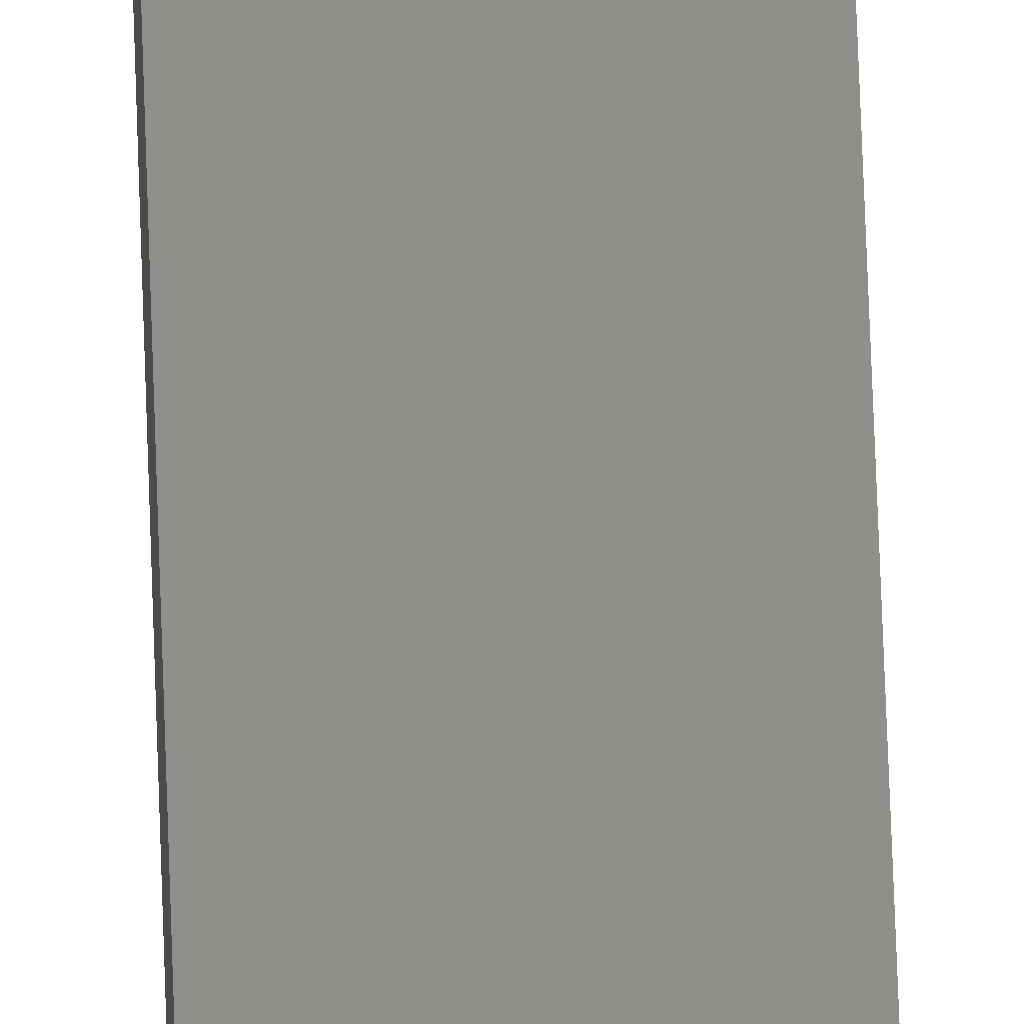
<metadata>
{"format":"stl","ext":"stl","renderer":"f3d","projection":"perspective","resolution":1024,"background":"white","views":[{"elev":48.1,"azim":-1.6,"up":"+Z"}]}
</metadata>
<code>
# stl→obj: 441 verts, 880 faces
v 1.495 -9.373 6.35
v 1.5 -9.5 6.35
v 5 -15 6.35
v -0.5593 8.108 6.35
v -2.829 0.9994 6.35
v -2.619 1.463 6.35
v 2.903 0.7559 6.35
v 1.452 9.122 6.35
v 1.367 8.882 6.35
v -0.316 10.97 6.35
v -0.06366 11 6.35
v 5 450 6.35
v 0.1905 10.99 6.35
v 1.243 8.66 6.35
v 1.083 8.462 6.35
v 2.734 1.236 6.35
v 0.8919 8.294 6.35
v 0.6753 8.161 6.35
v 2.486 1.68 6.35
v 0.4392 8.066 6.35
v -2.334 1.885 6.35
v -1.982 2.252 6.35
v -1.573 2.555 6.35
v -1.119 2.784 6.35
v -0.632 2.933 6.35
v -0.316 8.034 6.35
v 0.8919 -10.71 6.35
v 0.6753 -10.84 6.35
v 2.989 0.2544 6.35
v 0.1905 8.012 6.35
v 0.8785 2.869 6.35
v 1.351 2.679 6.35
v 1.495 -9.627 6.35
v 1.452 -9.878 6.35
v 1.367 -10.12 6.35
v 0.4392 -10.93 6.35
v 0.1905 -10.99 6.35
v -5 -15 6.35
v -0.06366 -11 6.35
v -0.316 -10.97 6.35
v 0.6753 -8.161 6.35
v 0.8919 -8.294 6.35
v 2.903 -0.7559 6.35
v 1.784 2.412 6.35
v 2.166 2.076 6.35
v 1.243 -10.34 6.35
v 1.083 -10.54 6.35
v -1.167 8.558 6.35
v -2.957 0.507 6.35
v -0.991 8.374 6.35
v -0.7865 8.223 6.35
v -0.5593 -10.89 6.35
v -0.7865 -10.78 6.35
v -0.991 -10.63 6.35
v 1.083 -8.462 6.35
v 1.243 -8.66 6.35
v 1.367 -8.882 6.35
v 0.4392 10.93 6.35
v 0.6753 10.84 6.35
v 0.8919 10.71 6.35
v 1.083 10.54 6.35
v 1.243 10.34 6.35
v 1.367 10.12 6.35
v -0.06366 8.001 6.35
v -0.1273 2.997 6.35
v 0.3811 2.976 6.35
v -0.5593 10.89 6.35
v -5 450 6.35
v -0.7865 10.78 6.35
v -2.829 -0.9994 6.35
v -2.957 -0.507 6.35
v -0.991 -8.374 6.35
v 1.452 9.878 6.35
v 1.495 9.627 6.35
v 1.5 9.5 6.35
v 1.495 9.373 6.35
v -2.334 -1.885 6.35
v -2.619 -1.463 6.35
v -0.5593 -8.108 6.35
v -0.7865 -8.223 6.35
v 0.4392 -8.066 6.35
v 2.734 -1.236 6.35
v 0.1905 -8.012 6.35
v -0.06366 -8.001 6.35
v 2.486 -1.68 6.35
v 2.166 -2.076 6.35
v -0.1273 -2.997 6.35
v -0.632 -2.933 6.35
v -1.119 -2.784 6.35
v -1.167 -10.44 6.35
v -1.31 -10.23 6.35
v -1.414 -10 6.35
v -1.478 -9.754 6.35
v -1.5 -9.5 6.35
v -1.478 -9.246 6.35
v -1.573 -2.555 6.35
v -1.982 -2.252 6.35
v 3 1.102e-15 6.35
v 2.989 -0.2544 6.35
v 1.452 -9.122 6.35
v 1.784 -2.412 6.35
v 1.351 -2.679 6.35
v 0.8785 -2.869 6.35
v -1.31 8.768 6.35
v -1.414 9 6.35
v -1.478 9.246 6.35
v -1.414 -9 6.35
v -1.31 -8.768 6.35
v -1.167 -8.558 6.35
v -1.31 10.23 6.35
v -1.167 10.44 6.35
v -0.991 10.63 6.35
v -0.316 -8.034 6.35
v 0.3811 -2.976 6.35
v -1.5 9.5 6.35
v -1.478 9.754 6.35
v -1.414 10 6.35
v -3 0 6.35
v -1.478 -9.246 0
v -1.5 -9.5 0
v -5 -15 0
v -1.478 -9.754 0
v -1.167 -10.44 0
v -0.991 -10.63 0
v -0.7865 -10.78 0
v -0.5593 -10.89 0
v -0.991 10.63 0
v -1.167 10.44 0
v -5 450 0
v -0.7865 10.78 0
v -1.414 -10 0
v -1.31 -10.23 0
v -0.5593 -8.108 0
v -2.829 -0.9994 0
v -2.619 -1.463 0
v -0.06366 11 0
v -0.316 10.97 0
v -0.5593 10.89 0
v -0.7865 -8.223 0
v -0.991 -8.374 0
v -2.957 -0.507 0
v -1.167 -8.558 0
v -1.31 -8.768 0
v -1.414 -9 0
v -1.31 10.23 0
v -1.414 10 0
v -1.478 9.754 0
v -1.5 9.5 0
v -1.478 9.246 0
v -2.957 0.507 0
v -1.414 9 0
v -1.31 8.768 0
v -1.167 8.558 0
v -0.991 8.374 0
v -2.829 0.9994 0
v -0.7865 8.223 0
v -0.5593 8.108 0
v -3 0 0
v -1.119 2.784 0
v -1.573 2.555 0
v -1.982 2.252 0
v -0.316 -10.97 0
v -0.06366 -11 0
v 5 -15 0
v 0.1905 -10.99 0
v 0.4392 -10.93 0
v 0.6753 -10.84 0
v 0.8919 -10.71 0
v -2.334 -1.885 0
v -1.982 -2.252 0
v -1.573 -2.555 0
v -0.1273 -2.997 0
v 0.3811 -2.976 0
v 0.1905 -8.012 0
v 2.734 1.236 0
v 2.486 1.68 0
v 0.4392 8.066 0
v 2.166 2.076 0
v 1.784 2.412 0
v 2.903 0.7559 0
v 0.6753 8.161 0
v 0.8919 8.294 0
v -0.06366 -8.001 0
v -0.316 -8.034 0
v -0.632 -2.933 0
v -1.119 -2.784 0
v 1.351 2.679 0
v 0.8785 2.869 0
v 0.3811 2.976 0
v -2.334 1.885 0
v -2.619 1.463 0
v 1.243 10.34 0
v 1.083 10.54 0
v 5 450 0
v 0.8919 10.71 0
v 0.6753 10.84 0
v 0.4392 10.93 0
v 0.1905 10.99 0
v -0.632 2.933 0
v -0.316 8.034 0
v -0.1273 2.997 0
v -0.06366 8.001 0
v 0.1905 8.012 0
v 1.083 8.462 0
v 1.243 8.66 0
v 1.367 8.882 0
v 2.486 -1.68 0
v 2.734 -1.236 0
v 1.083 -8.462 0
v 2.903 -0.7559 0
v 1.243 -8.66 0
v 1.083 -10.54 0
v 1.243 -10.34 0
v 1.367 -10.12 0
v 1.495 9.627 0
v 1.452 9.878 0
v 1.367 10.12 0
v 0.8785 -2.869 0
v 1.351 -2.679 0
v 1.784 -2.412 0
v 2.166 -2.076 0
v 0.8919 -8.294 0
v 0.6753 -8.161 0
v 0.4392 -8.066 0
v 1.452 -9.878 0
v 1.495 -9.627 0
v 1.5 -9.5 0
v 2.989 -0.2544 0
v 1.495 -9.373 0
v 1.452 -9.122 0
v 1.367 -8.882 0
v 1.452 9.122 0
v 1.495 9.373 0
v 2.989 0.2544 0
v 1.5 9.5 0
v 3 3.674e-16 0
v -5 1.064 2.52
v -5 1.16 2.709
v -5 -1.24 3.334
v -5 -1.249 3.122
v -5 -1.222 2.912
v -5 -1.16 2.709
v -5 1.195 3.541
v -5 1.24 3.334
v -5 1.249 3.122
v -5 -0.8649 4.077
v -5 -1.005 3.918
v -5 1.222 2.912
v -5 -0.315 4.385
v -5 -0.5149 4.314
v -5 -0.7 4.211
v -5 -1.116 3.738
v -5 -1.195 3.541
v -5 0.8649 4.077
v -5 0.7 4.211
v -5 0.5149 4.314
v -5 0.315 4.385
v -5 0.106 4.42
v -5 -0.106 4.42
v -5 -1.064 2.52
v -5 -0.9383 2.349
v -5 -0.7853 2.202
v -5 1.116 3.738
v -5 1.005 3.918
v -5 0.6096 2.084
v -5 0.7853 2.202
v -5 0.9383 2.349
v -5 -0.6096 2.084
v -5 -0.4164 1.996
v -5 -0.2113 1.943
v -5 0 1.925
v -5 0.2113 1.943
v -5 0.4164 1.996
v 5 1.249 3.122
v 5 1.222 2.912
v 5 1.16 2.709
v 5 1.064 2.52
v 5 0.9383 2.349
v 5 0.7853 2.202
v 5 0.6096 2.084
v 5 -0.7853 2.202
v 5 -0.9383 2.349
v 5 -1.064 2.52
v 5 -1.16 2.709
v 5 -1.222 2.912
v 5 -1.249 3.122
v 5 -1.24 3.334
v 5 -1.195 3.541
v 5 -1.116 3.738
v 5 -1.005 3.918
v 5 -0.8649 4.077
v 5 1.005 3.918
v 5 1.116 3.738
v 5 1.195 3.541
v 5 1.24 3.334
v 5 -0.2113 1.943
v 5 -0.4164 1.996
v 5 -0.6096 2.084
v 5 0.5149 4.314
v 5 0.7 4.211
v 5 0.8649 4.077
v 5 -0.7 4.211
v 5 -0.5149 4.314
v 5 -0.315 4.385
v 5 0.4164 1.996
v 5 0.2113 1.943
v 5 0 1.925
v 5 -0.106 4.42
v 5 0.106 4.42
v 5 0.315 4.385
v 2.937 0.6096 2.084
v 2.902 0.7558 2.183
v 2.989 -0.2544 1.951
v 2.992 -0.211 1.945
v 2.998 -0.1065 1.93
v 3 1.102e-15 0
v 3 3.674e-16 1.925
v 2.998 0.1066 1.93
v 2.971 -0.4164 1.996
v 2.937 -0.6096 2.084
v 2.767 -1.16 2.709
v 2.805 -1.064 2.52
v 2.752 -1.195 2.808
v 2.849 -0.9383 2.349
v 2.895 -0.7853 2.202
v 2.902 -0.7558 2.183
v 2.732 -1.239 3.334
v 2.734 -1.236 3.364
v 2.728 -1.249 3.228
v 2.728 -1.249 3.122
v 2.734 -1.236 2.986
v 2.741 -1.219 2.912
v 2.902 -0.7557 4.166
v 2.873 -0.8649 4.077
v 2.827 -1.005 3.918
v 2.785 -1.116 3.738
v 2.767 -1.16 3.641
v 2.752 -1.195 3.541
v 2.971 -0.4167 4.353
v 2.955 -0.5149 4.314
v 2.917 -0.7 4.211
v 2.982 -0.3143 4.382
v 2.989 -0.2544 4.399
v 2.998 0.106 4.42
v 3 3.674e-16 6.35
v 3 -0.0001354 4.425
v 2.998 -0.106 4.42
v 2.917 0.7 4.211
v 2.955 0.5149 4.314
v 2.971 0.4164 4.354
v 2.983 0.315 4.385
v 2.989 0.2544 4.399
v 2.767 1.16 3.641
v 2.785 1.116 3.738
v 2.827 1.005 3.918
v 2.873 0.8649 4.077
v 2.902 0.7557 4.166
v 2.728 1.249 3.228
v 2.732 1.24 3.334
v 2.734 1.236 3.364
v 2.752 1.195 3.541
v 2.895 0.7853 2.202
v 2.849 0.9383 2.349
v 2.805 1.064 2.52
v 2.767 1.16 2.709
v 2.752 1.195 2.808
v 2.728 1.249 3.122
v 2.734 1.236 2.986
v 2.74 1.222 2.912
v 2.993 0.2113 1.943
v 2.989 0.2544 1.951
v 2.971 0.4164 1.996
v -2.873 -0.8649 4.077
v -2.917 -0.7 4.211
v -2.955 -0.5149 4.314
v -2.957 -0.507 4.318
v -2.983 -0.315 4.385
v -2.767 -1.16 2.709
v -2.752 -1.195 2.809
v -2.74 -1.222 2.912
v -2.732 -1.24 3.016
v -2.728 -1.249 3.122
v -2.728 -1.249 3.228
v -2.732 -1.24 3.334
v -2.74 -1.222 3.438
v -2.752 -1.195 3.541
v -2.767 -1.16 3.641
v -2.785 -1.116 3.738
v -2.827 -1.005 3.918
v -2.829 -0.9994 3.925
v -2.895 -0.7853 2.202
v -2.849 -0.9383 2.349
v -2.828 -0.9992 2.431
v -2.805 -1.064 2.52
v -2.955 -0.5067 2.037
v -2.937 -0.6096 2.084
v -2.993 -0.2113 1.943
v -2.983 -0.3156 1.966
v -2.971 -0.4164 1.996
v -2.97 0.4151 2
v -2.983 0.3153 1.965
v -2.993 0.2113 1.943
v -2.998 0.1056 1.929
v -3 -7.348e-16 0
v -3 2.436e-16 1.925
v -2.998 -0.1058 1.929
v -2.849 0.9383 2.349
v -2.895 0.7853 2.202
v -2.937 0.6096 2.084
v -2.957 0.507 2.032
v -2.732 1.24 3.334
v -2.728 1.249 3.228
v -2.74 1.222 3.439
v -2.785 1.116 3.738
v -2.767 1.16 3.641
v -2.752 1.195 3.541
v -2.728 1.249 3.122
v -2.732 1.24 3.016
v -2.74 1.222 2.912
v -2.752 1.195 2.809
v -2.767 1.16 2.709
v -2.805 1.064 2.52
v -2.828 0.9992 2.431
v -2.917 0.7 4.211
v -2.873 0.8649 4.077
v -2.829 0.9994 3.925
v -2.827 1.005 3.918
v -2.993 0.2117 4.407
v -2.983 0.315 4.385
v -2.957 0.507 4.318
v -2.955 0.5149 4.314
v -2.993 -0.2113 4.407
v -2.998 -0.106 4.42
v -3 -7.348e-16 6.35
v -3 0 4.425
v -2.998 0.106 4.42
v 5 3.001e-16 1.925
v 3 6.062e-16 1.925
v -3 6.062e-16 1.925
v -5 3.001e-16 1.925
v -3 2.042e-16 4.425
f 1 2 3
f 4 5 6
f 7 8 9
f 10 11 12
f 12 11 13
f 9 14 7
f 7 14 15
f 7 15 16
f 15 17 16
f 16 17 18
f 16 18 19
f 19 18 20
f 6 21 4
f 4 21 22
f 4 22 23
f 23 24 4
f 4 24 25
f 4 25 26
f 27 28 3
f 3 12 29
f 30 31 20
f 20 31 32
f 2 33 3
f 3 33 34
f 3 34 35
f 28 36 3
f 3 36 37
f 3 37 38
f 38 37 39
f 38 39 40
f 41 42 43
f 32 44 20
f 20 44 45
f 20 45 19
f 35 46 3
f 3 46 47
f 3 47 27
f 48 49 50
f 50 49 5
f 50 5 51
f 51 5 4
f 40 52 38
f 38 52 53
f 38 53 54
f 42 55 43
f 43 55 56
f 43 56 57
f 13 58 12
f 12 58 59
f 12 59 60
f 60 61 12
f 12 61 62
f 12 62 63
f 26 25 64
f 64 25 65
f 64 65 30
f 30 65 66
f 30 66 31
f 10 12 67
f 67 12 68
f 67 68 69
f 70 71 72
f 63 73 12
f 12 73 74
f 12 74 29
f 29 74 75
f 29 75 7
f 7 75 76
f 7 76 8
f 77 78 79
f 79 78 70
f 79 70 80
f 80 70 72
f 41 43 81
f 81 43 82
f 81 82 83
f 83 82 84
f 84 82 85
f 84 85 86
f 87 88 79
f 79 88 89
f 54 90 38
f 38 90 91
f 38 91 92
f 92 93 38
f 38 93 94
f 38 94 95
f 89 96 79
f 79 96 97
f 79 97 77
f 29 98 3
f 3 98 99
f 3 99 1
f 1 99 43
f 1 43 100
f 100 43 57
f 86 101 84
f 84 101 102
f 84 102 103
f 48 104 49
f 49 104 105
f 49 105 106
f 107 108 71
f 71 108 109
f 71 109 72
f 110 111 68
f 68 111 112
f 68 112 69
f 79 113 87
f 87 113 84
f 87 84 114
f 114 84 103
f 115 116 68
f 68 116 117
f 68 117 110
f 106 115 49
f 49 115 68
f 49 68 118
f 118 68 38
f 118 38 71
f 71 38 95
f 71 95 107
f 119 120 121
f 121 120 122
f 123 124 121
f 121 124 125
f 121 125 126
f 127 128 129
f 127 129 130
f 122 131 121
f 121 131 132
f 121 132 123
f 133 134 135
f 136 137 129
f 129 137 138
f 129 138 130
f 133 139 134
f 134 139 140
f 134 140 141
f 140 142 141
f 141 142 143
f 141 143 144
f 128 145 129
f 129 145 146
f 129 146 147
f 148 149 150
f 150 149 151
f 150 151 152
f 152 153 150
f 150 153 154
f 150 154 155
f 155 154 156
f 155 156 157
f 144 119 141
f 141 119 121
f 141 121 158
f 158 121 129
f 158 129 150
f 150 129 147
f 150 147 148
f 159 160 157
f 157 160 161
f 126 162 121
f 121 162 163
f 121 163 164
f 164 163 165
f 165 166 164
f 164 166 167
f 164 167 168
f 135 169 133
f 133 169 170
f 133 170 171
f 172 173 174
f 175 176 177
f 177 176 178
f 177 178 179
f 175 177 180
f 180 177 181
f 180 181 182
f 174 183 172
f 172 183 184
f 172 184 185
f 185 184 133
f 185 133 186
f 186 133 171
f 179 187 177
f 177 187 188
f 177 188 189
f 161 190 157
f 157 190 191
f 157 191 155
f 192 193 194
f 194 193 195
f 195 196 194
f 194 196 197
f 194 197 129
f 129 197 198
f 129 198 136
f 159 157 199
f 199 157 200
f 199 200 201
f 201 200 202
f 201 202 189
f 189 202 203
f 189 203 177
f 182 204 180
f 180 204 205
f 180 205 206
f 207 208 209
f 209 208 210
f 209 210 211
f 168 212 164
f 164 212 213
f 164 213 214
f 215 216 194
f 194 216 217
f 194 217 192
f 209 218 219
f 219 220 209
f 209 220 221
f 209 221 207
f 209 222 218
f 218 222 223
f 218 223 173
f 173 223 224
f 173 224 174
f 214 225 164
f 164 225 226
f 164 226 227
f 210 228 164
f 227 229 164
f 164 229 230
f 164 230 210
f 210 230 231
f 210 231 211
f 206 232 180
f 180 232 233
f 180 233 234
f 234 233 235
f 228 236 164
f 164 236 234
f 164 234 194
f 194 234 235
f 194 235 215
f 237 238 129
f 121 38 239
f 239 240 121
f 121 240 241
f 121 241 242
f 243 68 244
f 244 68 245
f 38 246 247
f 129 238 68
f 68 238 248
f 68 248 245
f 249 250 38
f 38 250 251
f 38 251 246
f 247 252 38
f 38 252 253
f 38 253 239
f 254 255 68
f 68 255 256
f 256 257 68
f 68 257 258
f 68 258 38
f 38 258 259
f 38 259 249
f 242 260 121
f 121 260 261
f 121 261 262
f 243 263 68
f 68 263 264
f 68 264 254
f 265 266 129
f 129 266 267
f 129 267 237
f 262 268 121
f 121 268 269
f 121 269 270
f 270 271 121
f 121 271 272
f 121 272 129
f 129 272 273
f 129 273 265
f 3 38 164
f 164 38 121
f 274 275 194
f 194 275 276
f 194 276 277
f 277 278 194
f 194 278 279
f 194 279 280
f 281 282 164
f 164 282 283
f 164 283 284
f 284 285 164
f 164 285 286
f 164 286 3
f 3 286 287
f 3 287 288
f 288 289 3
f 3 289 290
f 3 290 291
f 292 293 12
f 12 293 294
f 12 294 194
f 194 294 295
f 194 295 274
f 296 297 164
f 164 297 298
f 164 298 281
f 299 300 12
f 12 300 301
f 12 301 292
f 291 302 3
f 3 302 303
f 3 303 304
f 280 305 194
f 194 305 306
f 194 306 164
f 164 306 307
f 164 307 296
f 304 308 3
f 3 308 309
f 3 309 12
f 12 309 310
f 12 310 299
f 68 12 129
f 129 12 194
f 94 120 95
f 95 120 119
f 95 119 107
f 107 119 144
f 107 144 108
f 108 144 143
f 108 143 109
f 109 143 142
f 109 142 72
f 72 142 140
f 72 140 80
f 80 140 139
f 80 139 79
f 79 139 133
f 79 133 113
f 113 133 184
f 113 184 84
f 84 184 183
f 84 183 83
f 83 183 174
f 83 174 81
f 81 174 224
f 81 224 41
f 41 224 223
f 41 223 42
f 42 223 222
f 42 222 55
f 55 222 209
f 55 209 56
f 56 209 211
f 56 211 57
f 57 211 231
f 57 231 100
f 100 231 230
f 100 230 1
f 1 230 229
f 1 229 2
f 2 229 227
f 2 227 33
f 33 227 226
f 33 226 34
f 34 226 225
f 34 225 35
f 35 225 214
f 35 214 46
f 46 214 213
f 46 213 47
f 47 213 212
f 47 212 27
f 27 212 168
f 27 168 28
f 28 168 167
f 28 167 36
f 36 167 166
f 36 166 37
f 37 166 165
f 37 165 39
f 39 165 163
f 39 163 40
f 40 163 162
f 40 162 52
f 52 162 126
f 52 126 53
f 53 126 125
f 53 125 54
f 54 125 124
f 54 124 90
f 90 124 123
f 90 123 91
f 91 123 132
f 91 132 92
f 92 132 131
f 92 131 93
f 93 131 122
f 93 122 94
f 94 122 120
f 311 312 180
f 313 314 228
f 228 314 315
f 228 315 316
f 316 315 317
f 316 317 234
f 234 317 318
f 313 228 319
f 319 228 210
f 319 210 320
f 321 322 208
f 321 208 323
f 322 324 208
f 208 324 325
f 208 325 210
f 210 325 326
f 210 326 320
f 327 85 328
f 328 85 82
f 329 330 207
f 207 330 331
f 207 331 208
f 208 331 332
f 208 332 323
f 82 43 333
f 333 334 82
f 82 334 335
f 82 335 336
f 336 337 82
f 82 337 338
f 82 338 328
f 339 340 43
f 43 340 341
f 43 341 333
f 339 43 342
f 342 43 99
f 342 99 343
f 29 344 345
f 345 344 346
f 345 346 99
f 99 346 347
f 99 347 343
f 7 348 349
f 349 350 7
f 7 350 351
f 7 351 29
f 29 351 352
f 29 352 344
f 353 354 16
f 354 355 16
f 16 355 356
f 16 356 7
f 7 356 357
f 7 357 348
f 358 359 19
f 19 359 360
f 19 360 16
f 16 360 361
f 16 361 353
f 180 312 175
f 175 312 362
f 175 362 363
f 363 364 175
f 175 364 365
f 175 365 366
f 367 176 368
f 368 176 175
f 368 175 369
f 369 175 366
f 318 370 234
f 234 370 371
f 234 371 180
f 180 371 372
f 180 372 311
f 373 374 70
f 70 374 375
f 70 375 71
f 71 375 376
f 71 376 377
f 378 379 135
f 135 379 380
f 135 380 381
f 382 383 78
f 78 383 384
f 384 385 78
f 78 385 386
f 78 386 387
f 387 388 78
f 78 388 389
f 78 389 70
f 70 389 390
f 70 390 373
f 391 392 134
f 134 392 393
f 134 393 135
f 135 393 394
f 135 394 378
f 141 395 134
f 134 395 396
f 134 396 391
f 397 398 141
f 141 398 399
f 141 399 395
f 400 401 150
f 401 402 150
f 150 402 403
f 150 403 404
f 404 403 405
f 404 405 141
f 141 405 406
f 141 406 397
f 407 408 155
f 155 408 409
f 155 409 150
f 150 409 410
f 150 410 400
f 411 412 6
f 411 6 413
f 414 415 6
f 6 415 416
f 6 416 413
f 417 418 191
f 191 418 419
f 191 419 420
f 420 421 191
f 191 421 422
f 191 422 155
f 155 422 423
f 155 423 407
f 424 425 5
f 5 425 426
f 5 426 6
f 6 426 427
f 6 427 414
f 428 429 49
f 49 429 430
f 49 430 5
f 5 430 431
f 5 431 424
f 377 432 71
f 71 432 433
f 71 433 434
f 434 433 435
f 434 435 49
f 49 435 436
f 49 436 428
f 412 417 6
f 6 417 191
f 6 191 21
f 21 191 190
f 21 190 22
f 22 190 161
f 22 161 23
f 23 161 160
f 23 160 24
f 24 160 159
f 24 159 25
f 25 159 199
f 25 199 65
f 65 199 201
f 65 201 66
f 66 201 189
f 66 189 31
f 31 189 188
f 31 188 32
f 32 188 187
f 32 187 44
f 44 187 179
f 44 179 45
f 45 179 178
f 45 178 19
f 19 178 176
f 19 176 358
f 358 176 367
f 327 329 85
f 85 329 207
f 85 207 86
f 86 207 221
f 86 221 101
f 101 221 220
f 101 220 102
f 102 220 219
f 102 219 103
f 103 219 218
f 103 218 114
f 114 218 173
f 114 173 87
f 87 173 172
f 87 172 88
f 88 172 185
f 88 185 89
f 89 185 186
f 89 186 96
f 96 186 171
f 96 171 97
f 97 171 170
f 97 170 77
f 77 170 169
f 77 169 78
f 78 169 135
f 78 135 382
f 382 135 381
f 115 148 116
f 116 148 147
f 116 147 117
f 117 147 146
f 117 146 110
f 110 146 145
f 110 145 111
f 111 145 128
f 111 128 112
f 112 128 127
f 112 127 69
f 69 127 130
f 69 130 67
f 67 130 138
f 67 138 10
f 10 138 137
f 10 137 11
f 11 137 136
f 11 136 13
f 13 136 198
f 13 198 58
f 58 198 197
f 58 197 59
f 59 197 196
f 59 196 60
f 60 196 195
f 60 195 61
f 61 195 193
f 61 193 62
f 62 193 192
f 62 192 63
f 63 192 217
f 63 217 73
f 73 217 216
f 73 216 74
f 74 216 215
f 74 215 75
f 75 215 235
f 75 235 76
f 76 235 233
f 76 233 8
f 8 233 232
f 8 232 9
f 9 232 206
f 9 206 14
f 14 206 205
f 14 205 15
f 15 205 204
f 15 204 17
f 17 204 182
f 17 182 18
f 18 182 181
f 18 181 20
f 20 181 177
f 20 177 30
f 30 177 203
f 30 203 64
f 64 203 202
f 64 202 26
f 26 202 200
f 26 200 4
f 4 200 157
f 4 157 51
f 51 157 156
f 51 156 50
f 50 156 154
f 50 154 48
f 48 154 153
f 48 153 104
f 104 153 152
f 104 152 105
f 105 152 151
f 105 151 106
f 106 151 149
f 106 149 115
f 115 149 148
f 352 351 310
f 306 305 371
f 371 305 372
f 372 305 280
f 372 280 311
f 311 280 312
f 312 280 279
f 312 279 362
f 362 279 278
f 362 278 363
f 363 278 277
f 363 277 364
f 364 277 276
f 364 276 365
f 365 276 366
f 366 276 275
f 366 275 369
f 369 275 368
f 368 275 274
f 368 274 367
f 367 274 358
f 358 274 295
f 358 295 359
f 359 295 360
f 360 295 294
f 360 294 361
f 361 294 353
f 353 294 293
f 353 293 354
f 354 293 292
f 354 292 355
f 355 292 301
f 355 301 356
f 356 301 357
f 357 301 300
f 357 300 348
f 348 300 299
f 348 299 349
f 310 351 299
f 299 351 350
f 299 350 349
f 352 310 344
f 344 310 309
f 344 309 346
f 346 309 308
f 346 308 347
f 347 308 343
f 343 308 304
f 343 304 342
f 342 304 339
f 339 304 303
f 339 303 340
f 340 303 302
f 340 302 341
f 341 302 333
f 333 302 291
f 333 291 334
f 334 291 290
f 334 290 335
f 335 290 289
f 335 289 336
f 336 289 337
f 337 289 288
f 337 288 338
f 338 288 328
f 328 288 287
f 328 287 327
f 327 287 329
f 329 287 286
f 329 286 330
f 330 286 331
f 331 286 285
f 331 285 332
f 332 285 323
f 323 285 284
f 323 284 321
f 321 284 283
f 321 283 322
f 322 283 282
f 322 282 324
f 324 282 281
f 324 281 325
f 325 281 326
f 326 281 298
f 326 298 320
f 320 298 297
f 320 297 319
f 296 314 297
f 297 314 313
f 297 313 319
f 371 370 306
f 306 370 318
f 306 318 437
f 437 318 438
f 437 438 296
f 296 438 315
f 296 315 314
f 403 402 272
f 258 257 428
f 431 430 257
f 257 430 429
f 257 429 428
f 254 424 255
f 255 424 431
f 255 431 256
f 256 431 257
f 427 426 254
f 254 426 425
f 254 425 424
f 254 264 427
f 427 264 263
f 427 263 414
f 414 263 415
f 415 263 243
f 415 243 416
f 416 243 413
f 413 243 244
f 413 244 411
f 411 244 412
f 412 244 245
f 412 245 417
f 417 245 418
f 418 245 248
f 418 248 419
f 419 248 420
f 420 248 238
f 420 238 421
f 421 238 237
f 421 237 422
f 422 237 423
f 423 237 267
f 423 267 407
f 407 267 266
f 407 266 408
f 408 266 265
f 408 265 409
f 272 402 273
f 402 401 273
f 273 401 400
f 273 400 265
f 265 400 410
f 265 410 409
f 403 272 439
f 439 272 440
f 439 440 406
f 406 440 270
f 406 270 397
f 397 270 398
f 398 270 269
f 398 269 399
f 399 269 395
f 395 269 268
f 395 268 396
f 396 268 262
f 396 262 391
f 391 262 261
f 391 261 392
f 392 261 393
f 393 261 260
f 393 260 394
f 394 260 242
f 394 242 378
f 378 242 379
f 379 242 241
f 379 241 380
f 380 241 381
f 381 241 240
f 381 240 382
f 382 240 383
f 383 240 239
f 383 239 384
f 384 239 385
f 385 239 253
f 385 253 386
f 386 253 387
f 387 253 252
f 387 252 388
f 388 252 247
f 388 247 389
f 389 247 390
f 390 247 246
f 390 246 373
f 373 246 251
f 373 251 374
f 374 251 250
f 374 250 375
f 249 377 250
f 250 377 376
f 250 376 375
f 428 436 258
f 258 436 441
f 258 441 259
f 259 441 433
f 259 433 249
f 249 433 432
f 249 432 377

</code>
